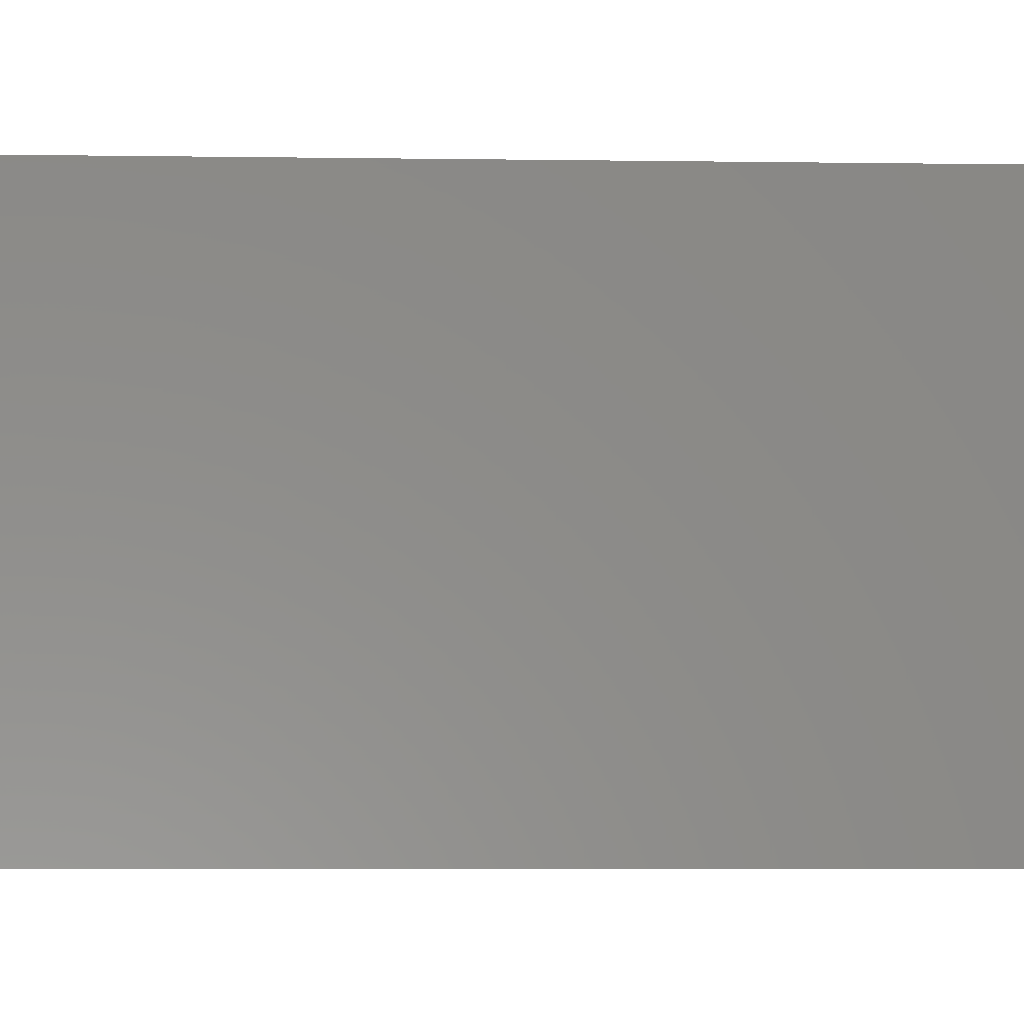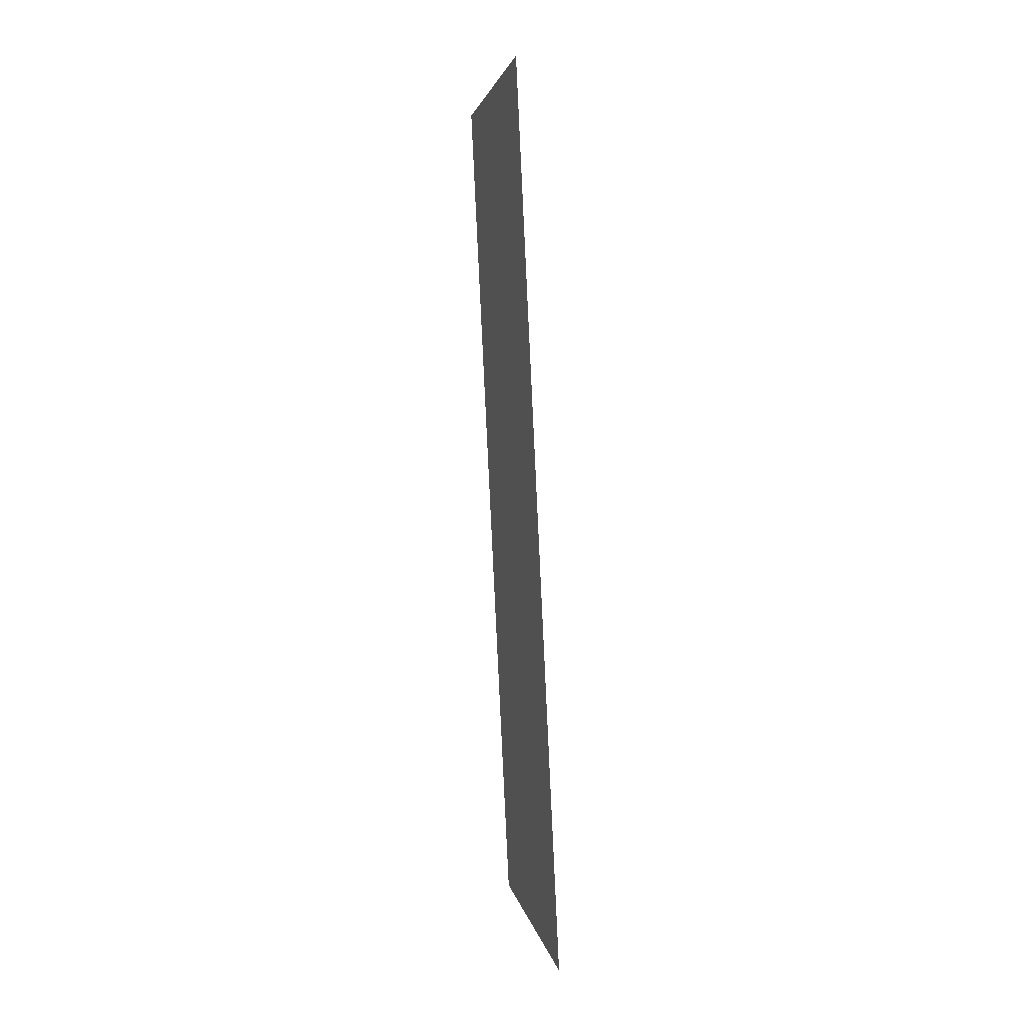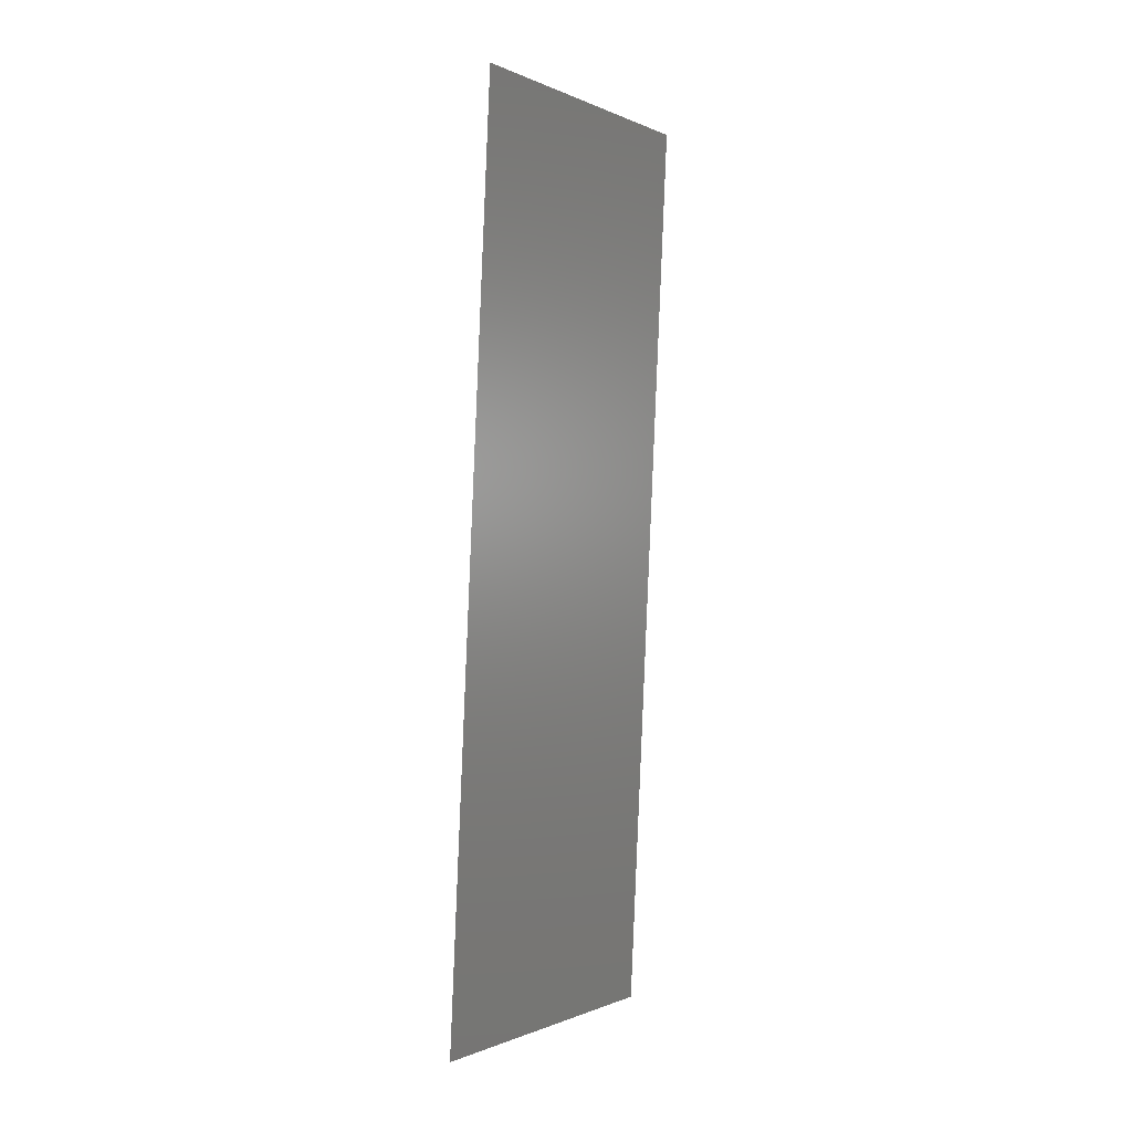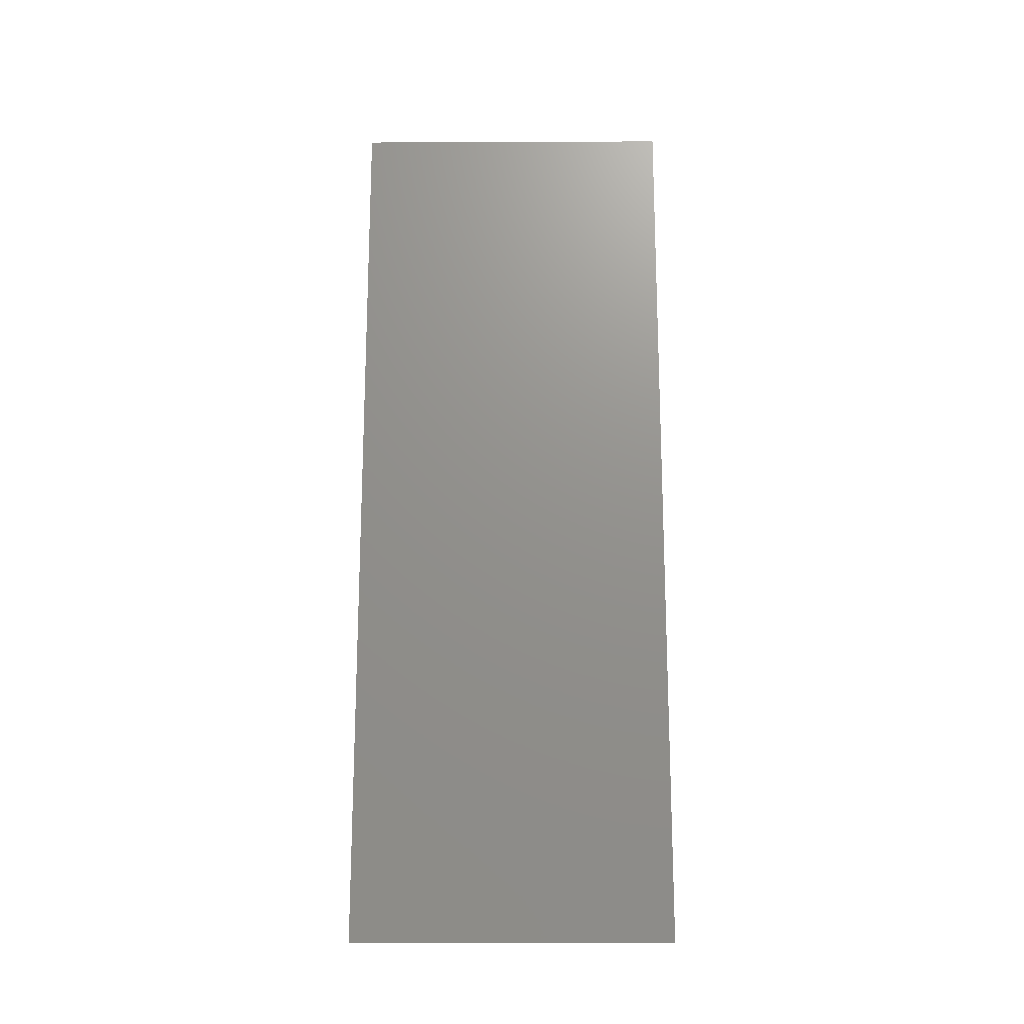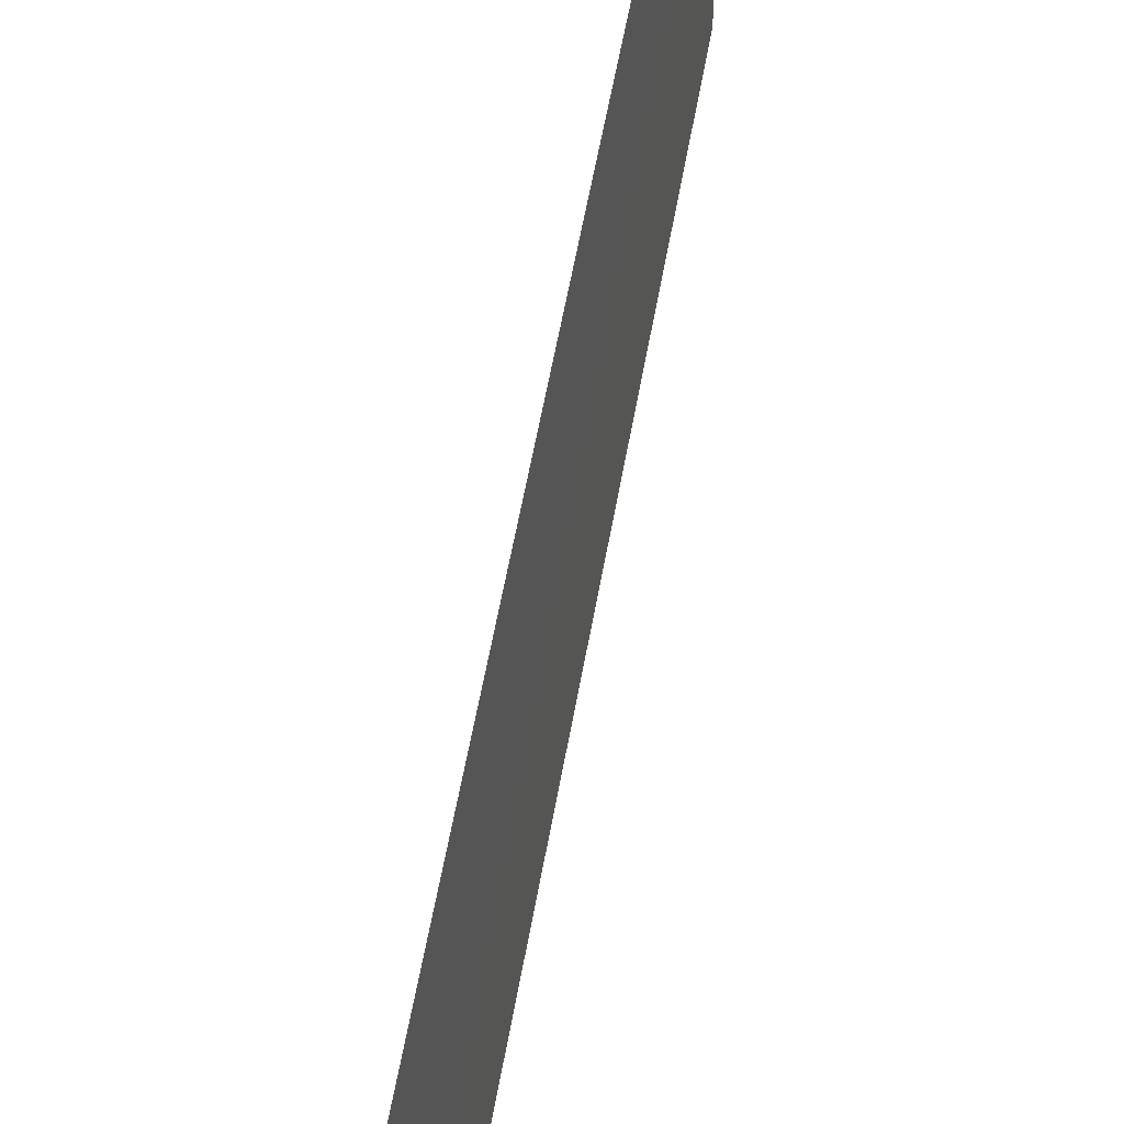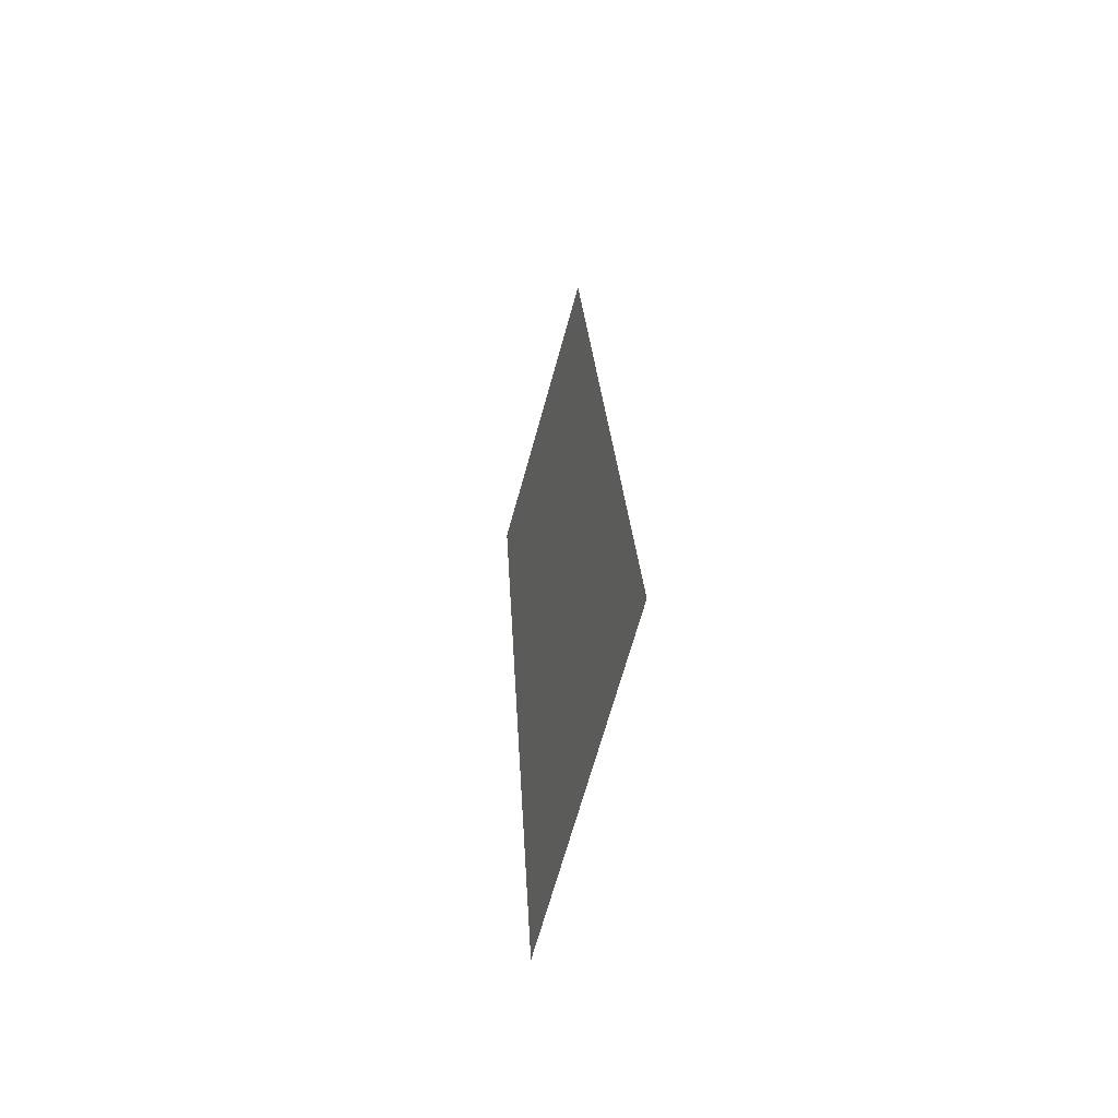
<metadata>
{"format":"stl","ext":"stl","renderer":"f3d","projection":"perspective","resolution":1024,"background":"white","views":[{"elev":-4.2,"azim":-96.2,"up":"+Z"},{"elev":2.8,"azim":171.0,"up":"+Y"},{"elev":-0.6,"azim":32.2,"up":"+Y"},{"elev":-15.4,"azim":-89.5,"up":"+Y"},{"elev":54.7,"azim":-173.1,"up":"+Z"},{"elev":-68.0,"azim":164.5,"up":"+Y"}]}
</metadata>
<code>
# stl→obj: 21 verts, 26 faces
v 0.009076 0.02219 0
v 0.008749 0.01545 0.0104
v 0.008538 0.0111 0
v 0.009613 0.03329 0.02
v 0.00994 0.04002 0.009501
v 0.01015 0.04439 0.02
v 0.009344 0.02774 0.009983
v 0.009076 0.02219 0.02
v 0.01069 0.05548 0.02
v 0.01033 0.04811 0.01239
v 0.01069 0.05548 0.01
v 0.008 0 0
v 0.008357 0.00737 0.007598
v 0.008 0 0.01
v 0.009613 0.03329 0
v 0.01015 0.04439 0
v 0.008538 0.0111 0.02
v 0.008289 0.005969 0.01449
v 0.0104 0.04951 0.005502
v 0.008 0 0.02
v 0.01069 0.05548 0
f 1 2 3
f 4 5 6
f 4 7 5
f 8 7 4
f 1 7 2
f 2 7 8
f 9 10 11
f 12 13 14
f 3 13 12
f 6 10 9
f 5 7 15
f 15 7 1
f 16 5 15
f 17 2 8
f 2 18 13
f 5 19 10
f 16 19 5
f 17 18 2
f 2 13 3
f 5 10 6
f 20 18 17
f 21 19 16
f 11 19 21
f 14 18 20
f 10 19 11
f 13 18 14

</code>
